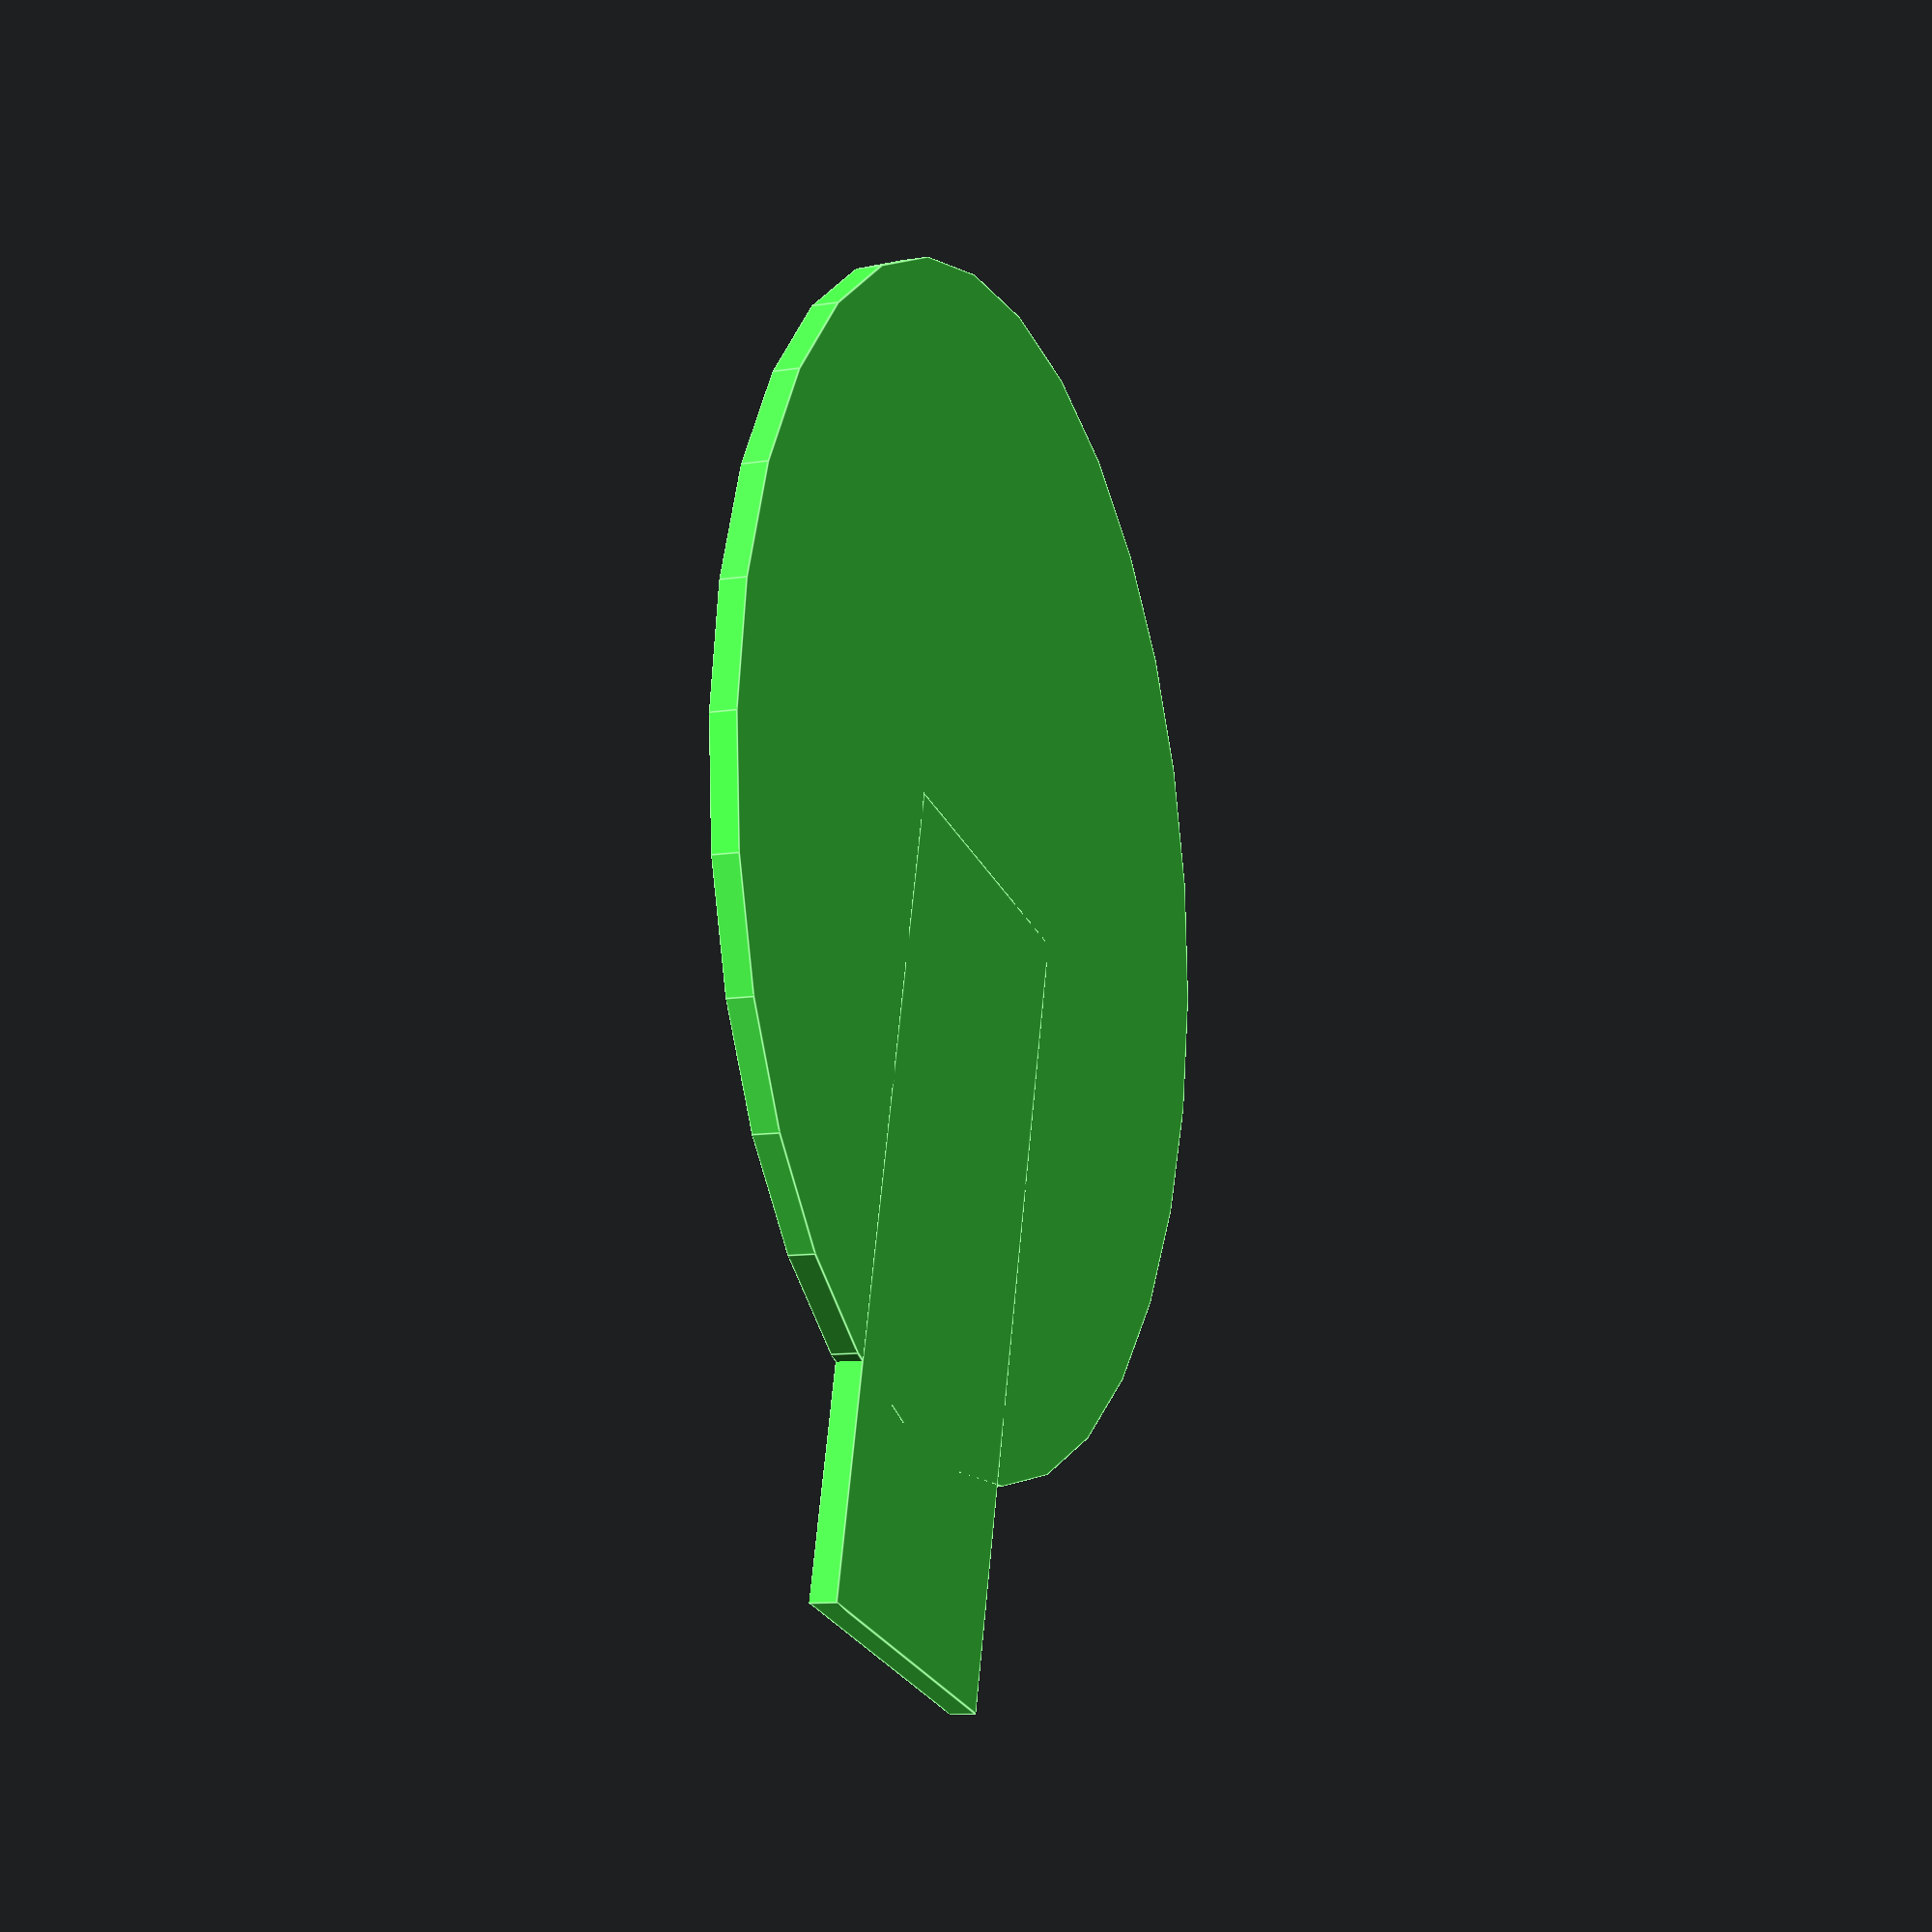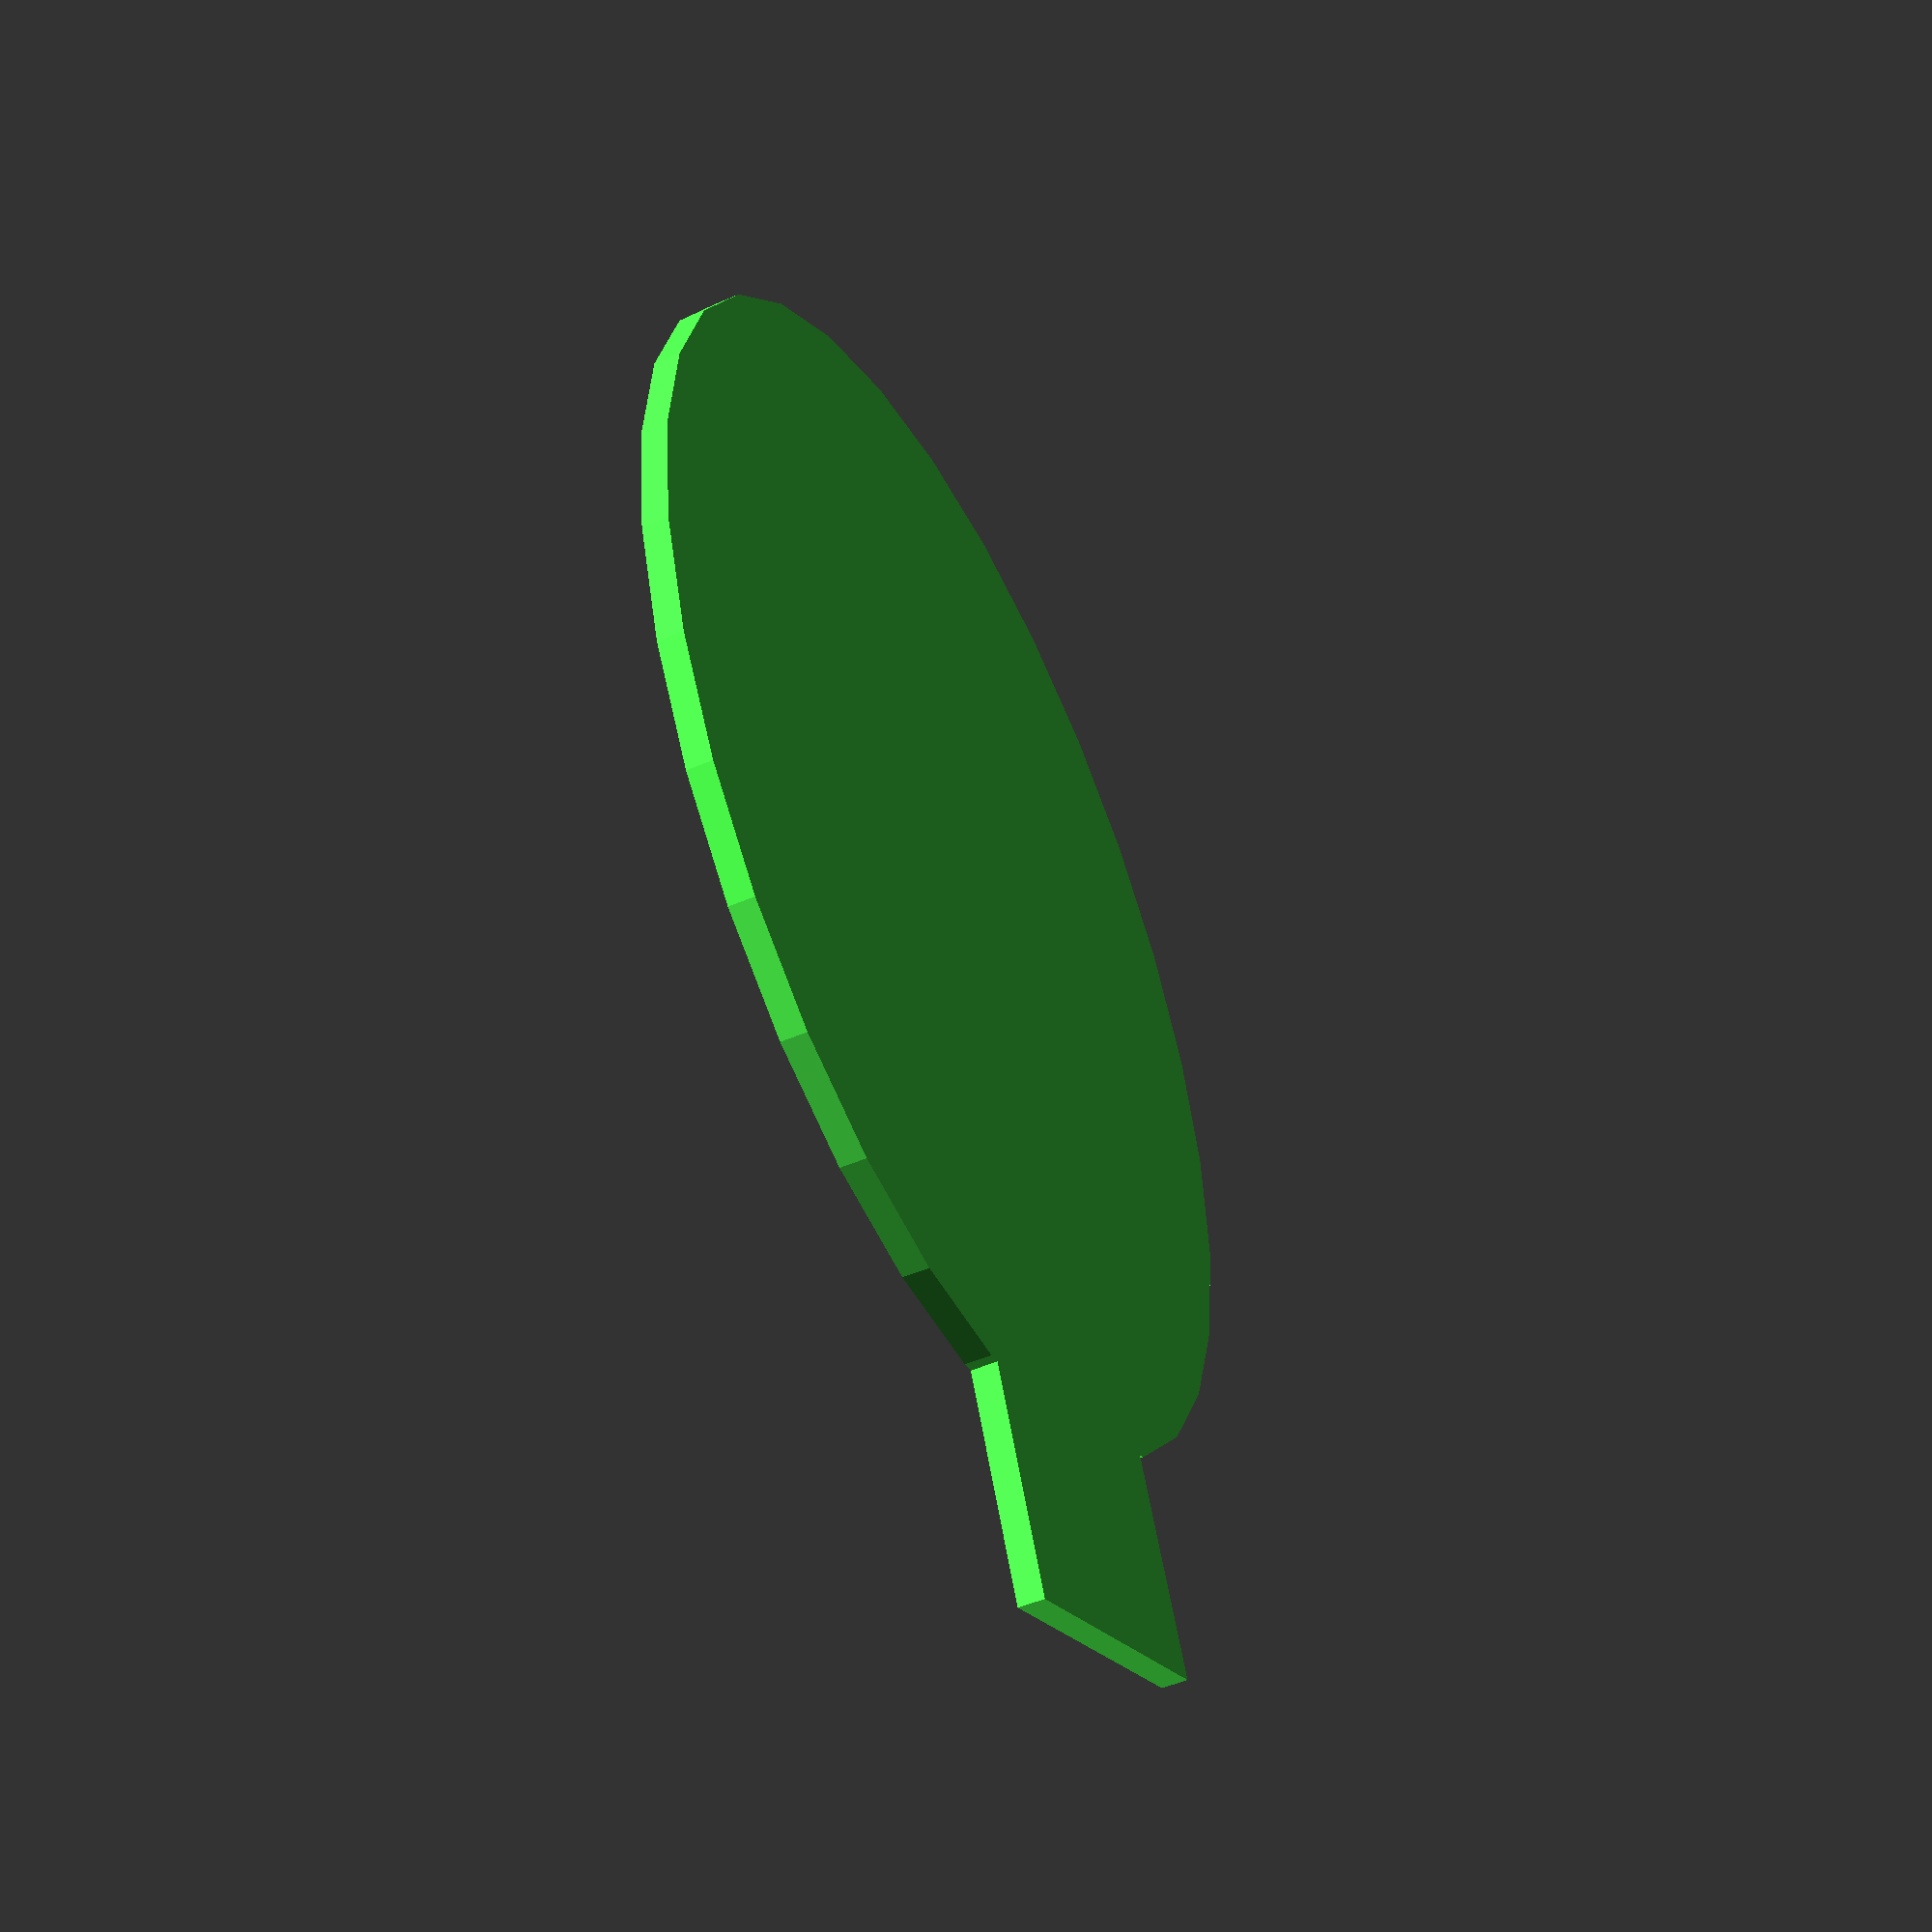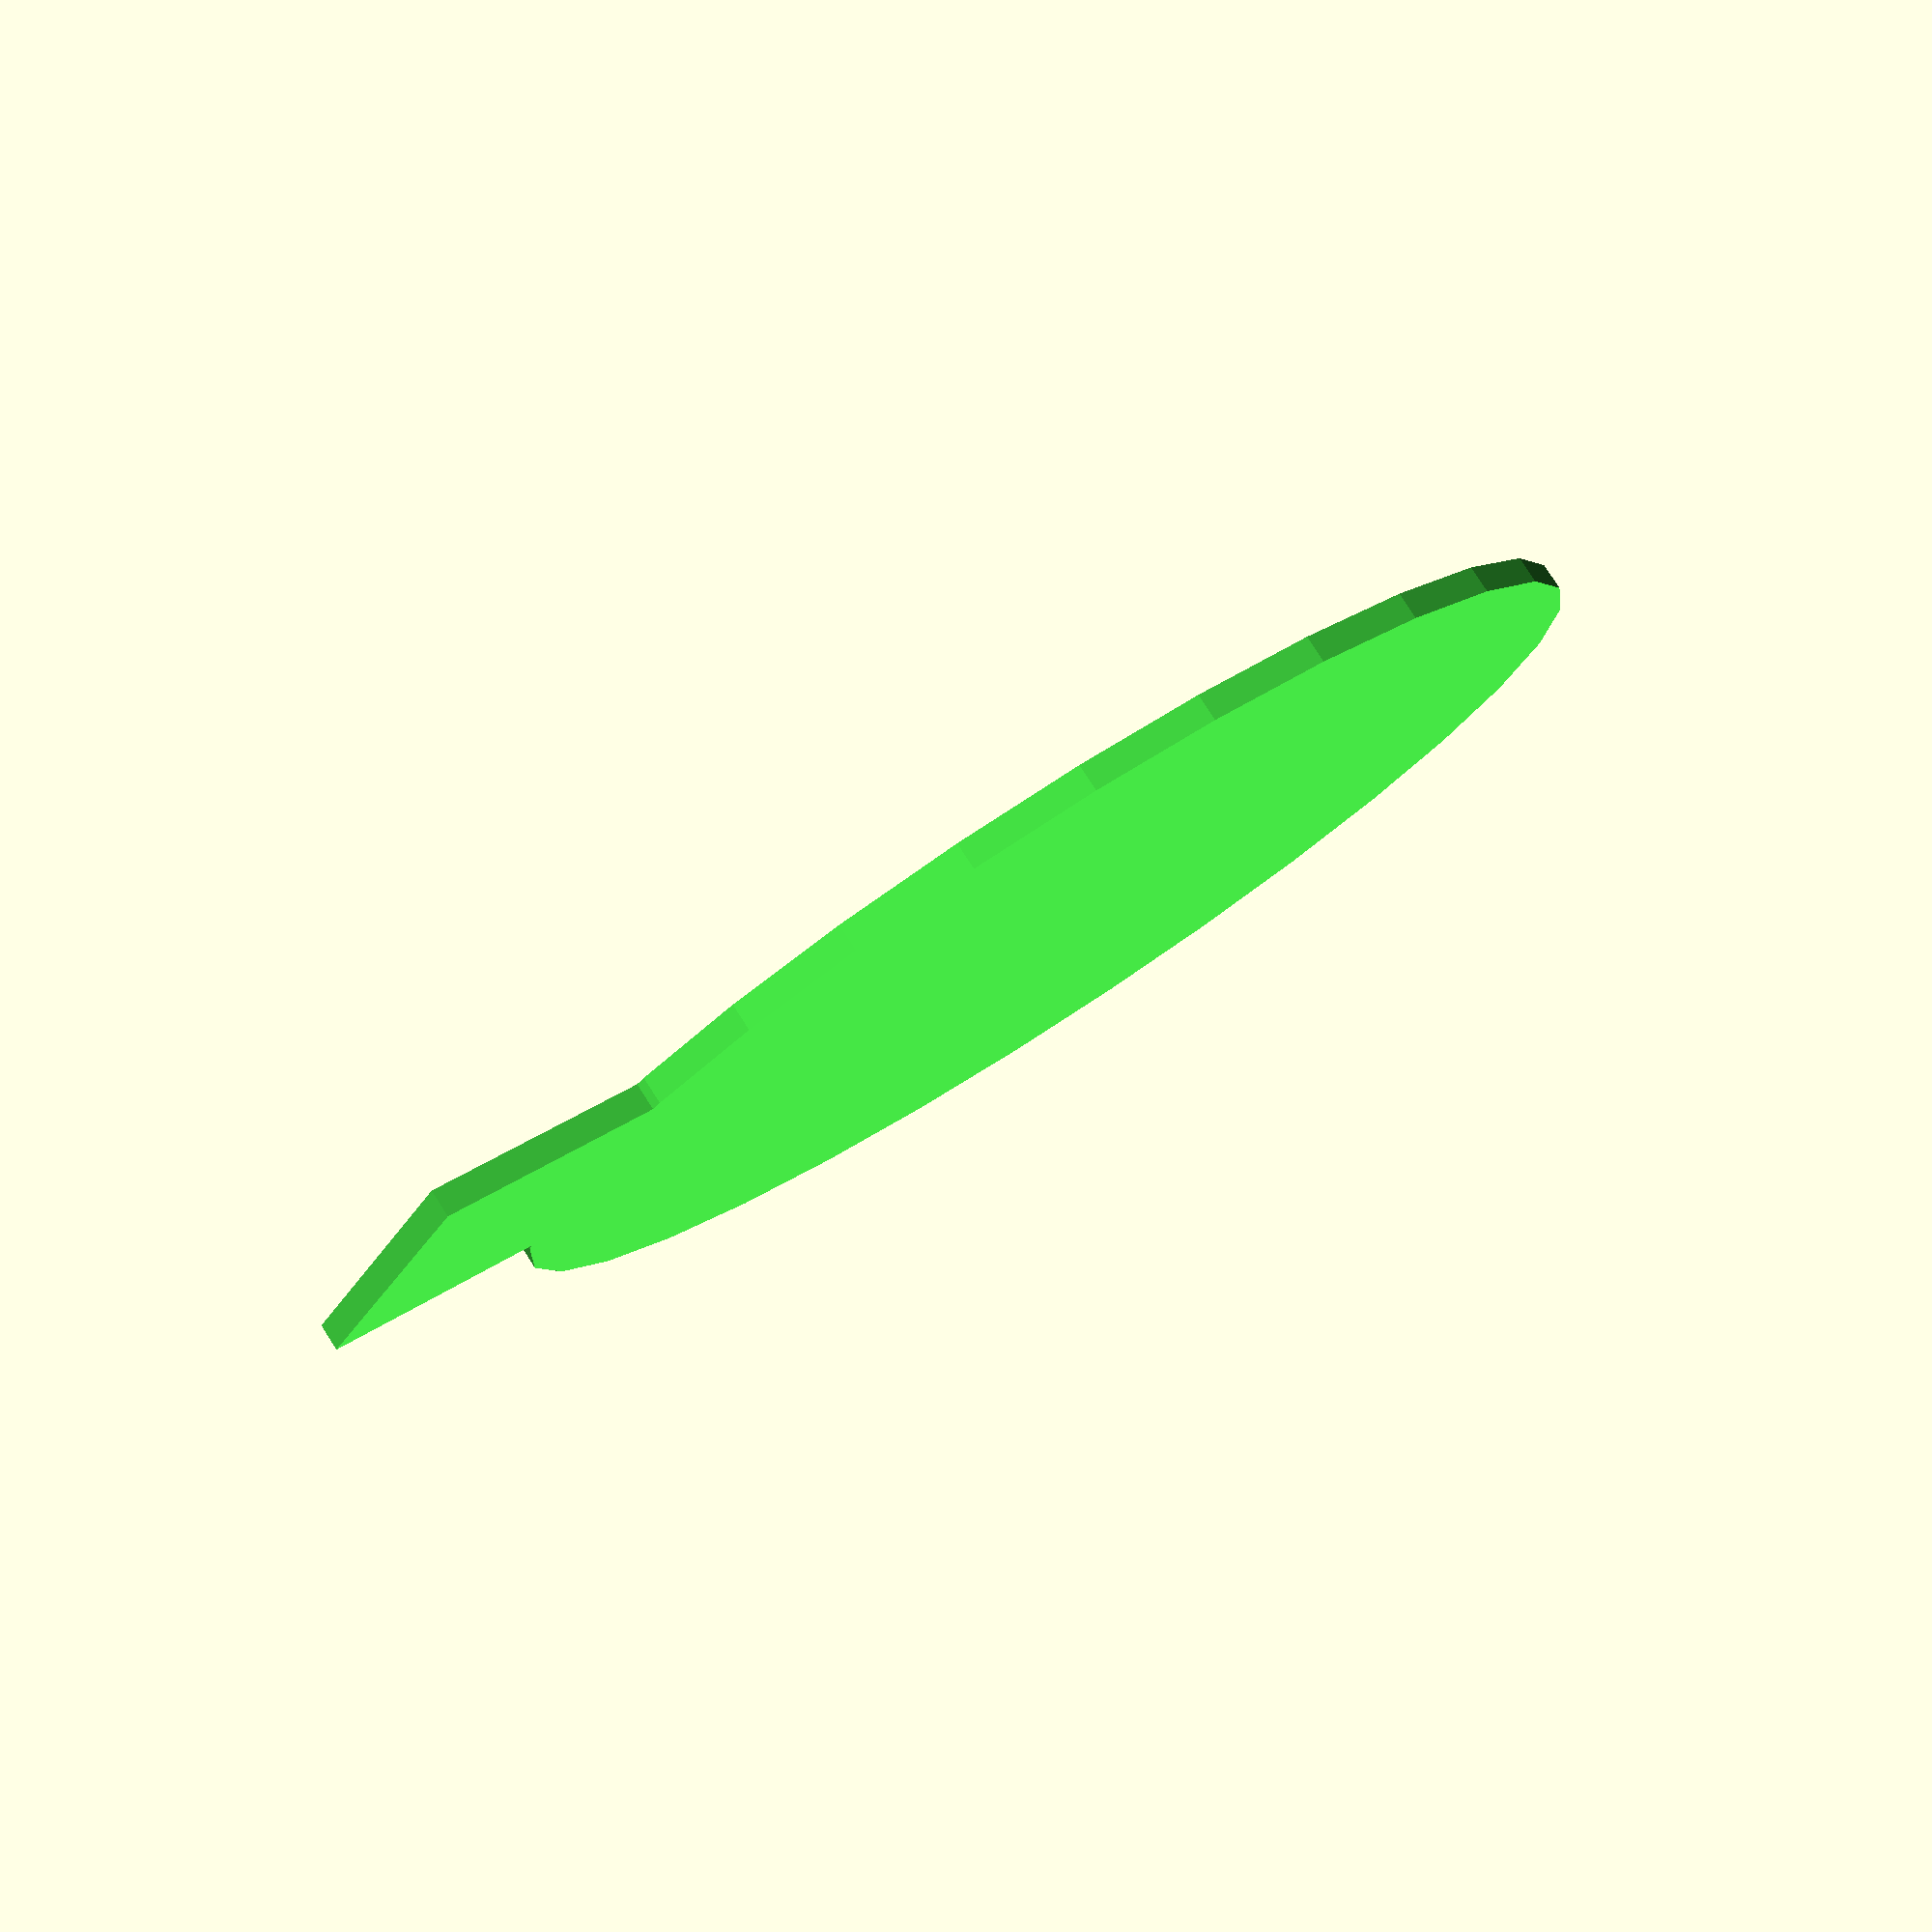
<openscad>
medalRadius = 90/2;
medalThickness = 2;
medalHangWidth = 26;
medalHangHeight = 15;

module medalDummy() {
  color(c=[0.3,1,0.3]) {
    cylinder(h=2, r=medalRadius);
    translate(v=[-medalHangWidth/2, 0, 0]) 
    cube([medalHangWidth,medalHangHeight + medalRadius,medalThickness]);
  }
}

medalDummy();


</openscad>
<views>
elev=190.6 azim=345.4 roll=68.4 proj=p view=edges
elev=48.0 azim=155.6 roll=296.1 proj=p view=wireframe
elev=100.0 azim=242.7 roll=32.7 proj=p view=solid
</views>
